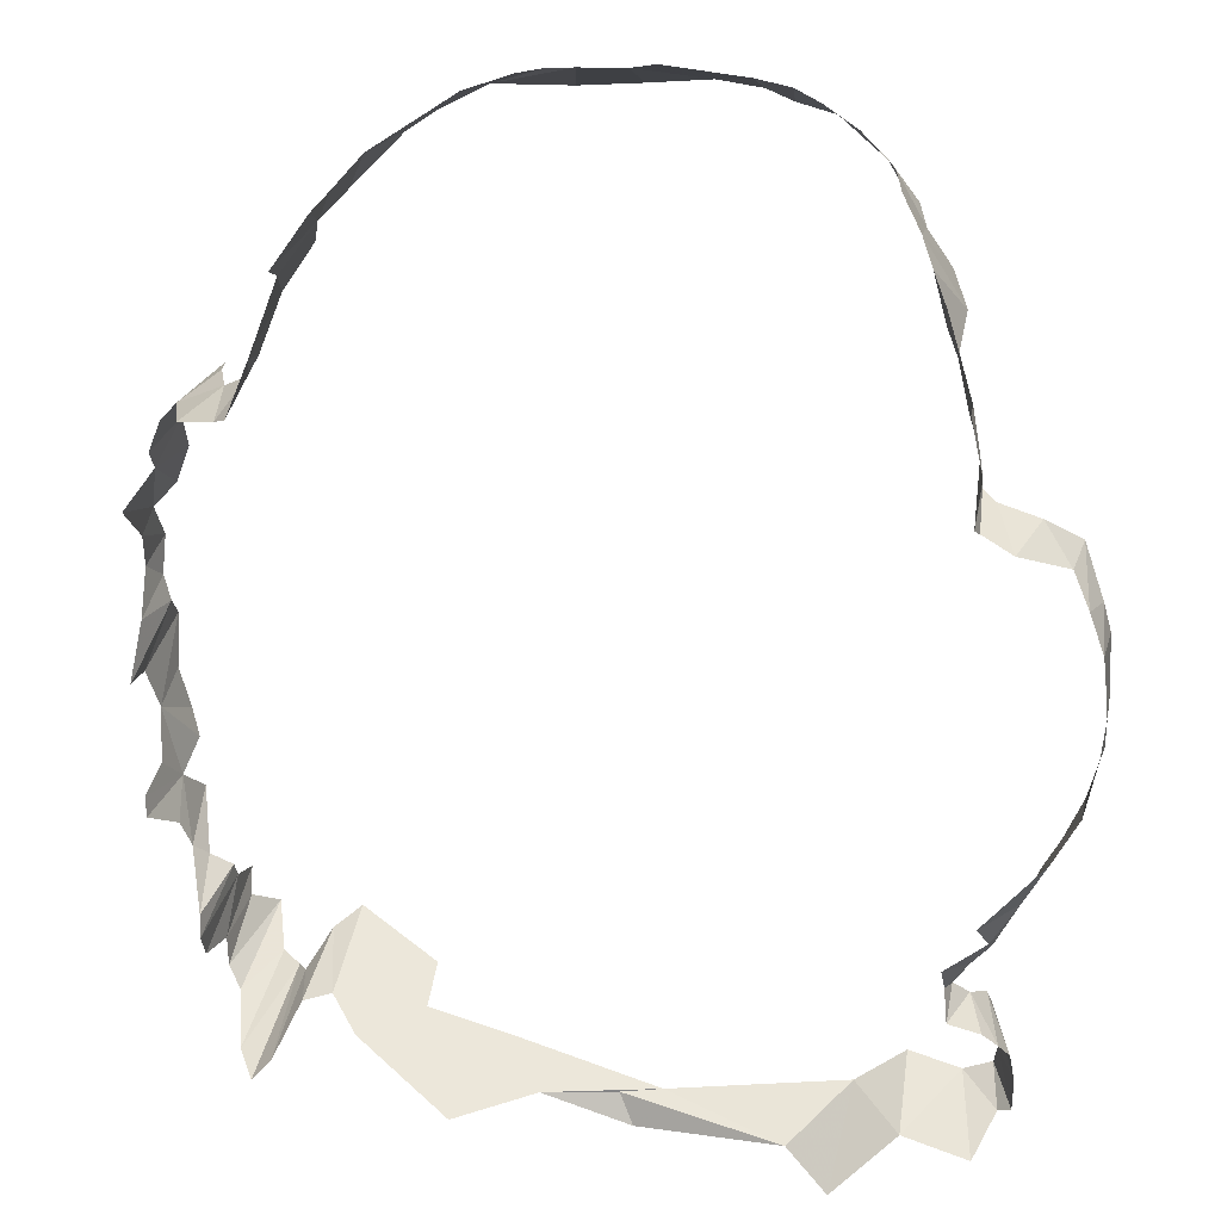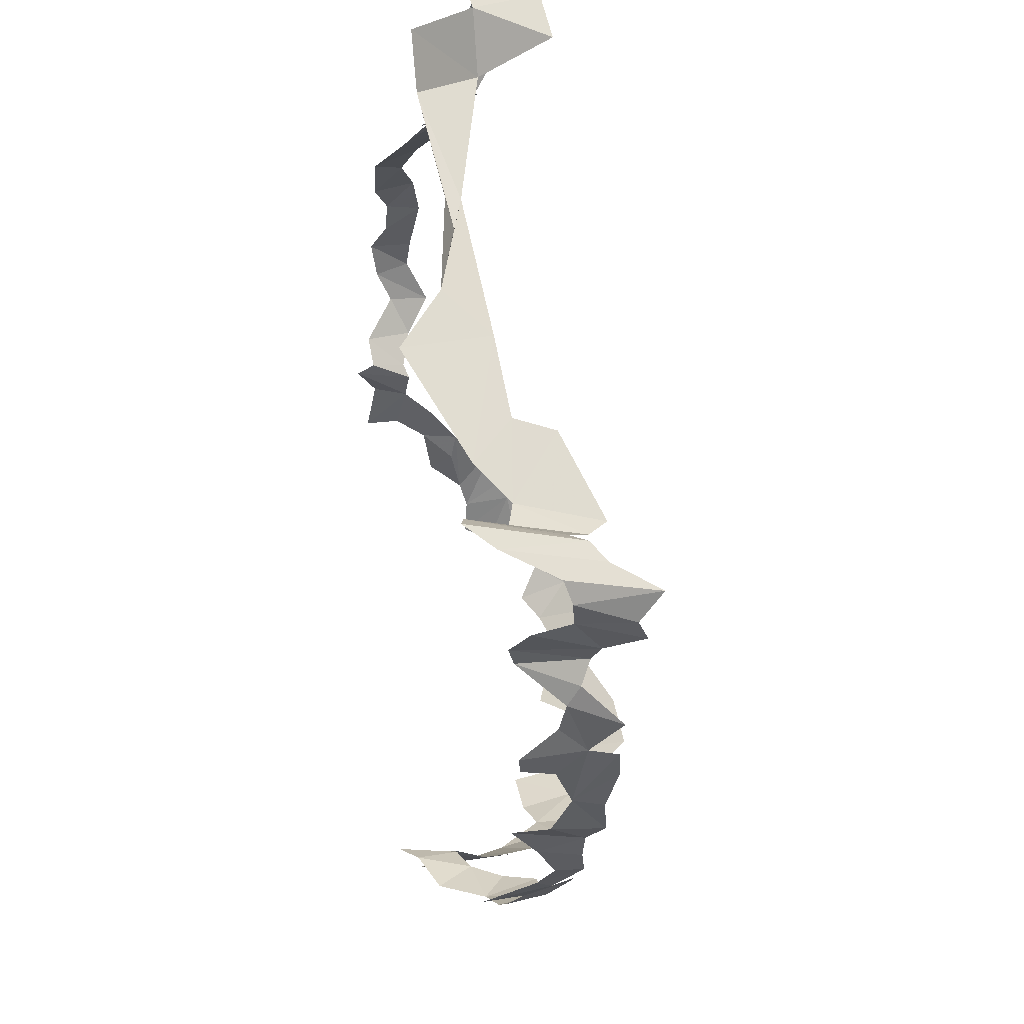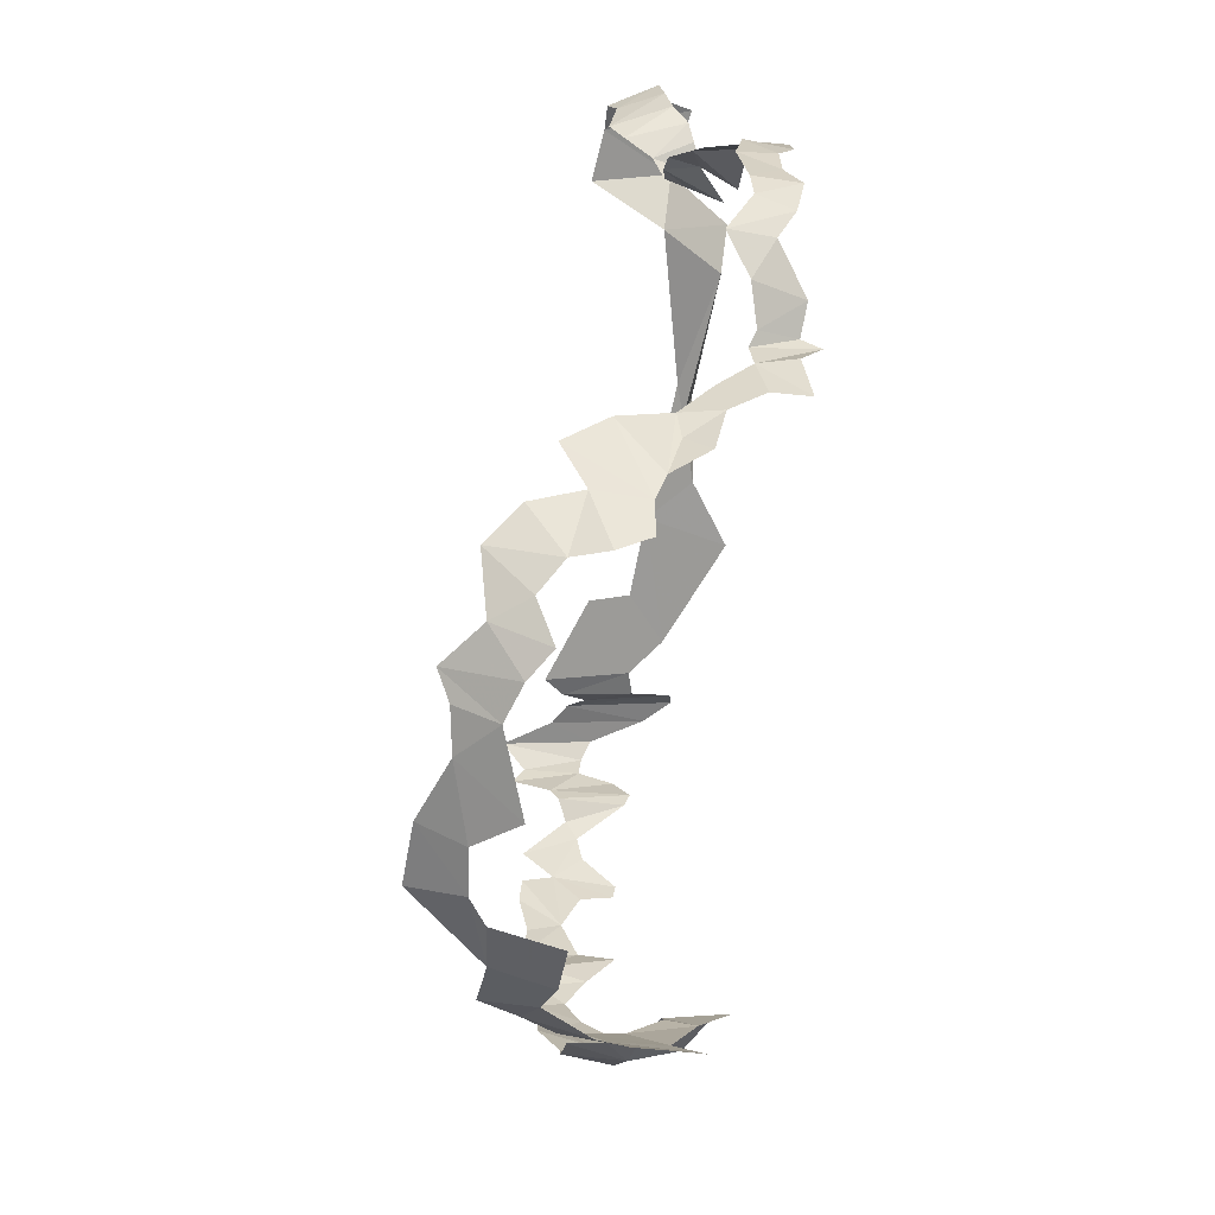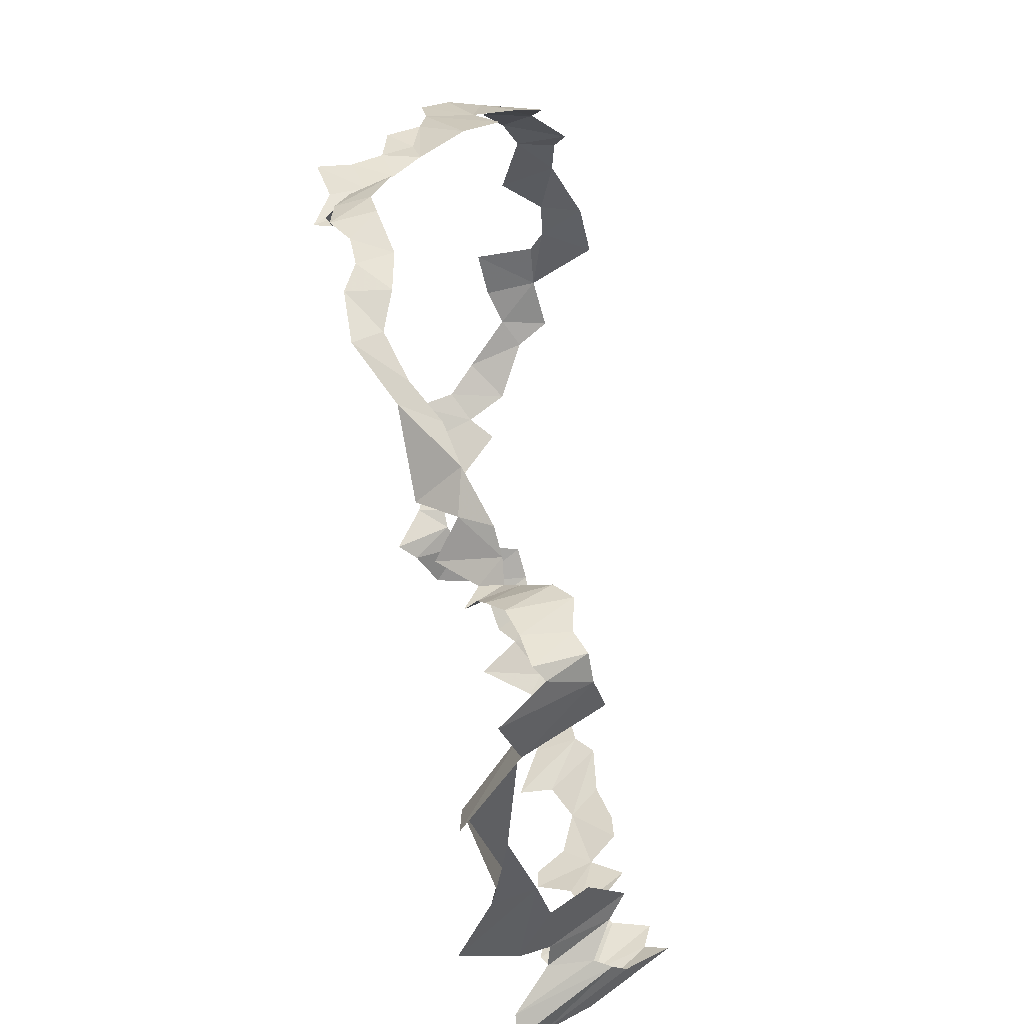
<metadata>
{"format":"obj","ext":"obj","renderer":"f3d","projection":"perspective","resolution":1024,"background":"white","views":[{"elev":49.6,"azim":-83.1,"up":"+Y"},{"elev":-31.2,"azim":-28.4,"up":"+Z"},{"elev":21.6,"azim":154.9,"up":"+Z"},{"elev":54.8,"azim":-34.1,"up":"+Z"}]}
</metadata>
<code>
v -8.26 10.39 -5.173
v -8.61 10.31 -5.251
v -8.407 10.94 -5.408
v -8.365 14.38 -4.541
v -7.949 14.61 -4.431
v -7.792 14.27 -4.495
v -9.92 9.208 -3.03
v -10.1 9.188 -2.283
v -10.27 9.215 -3.571
v -7.773 11.87 -5.421
v -7.911 12.12 -5.506
v -7.587 12.16 -5.411
v -9.011 9.251 -3.728
v -9.485 9.22 -3.01
v -9.901 9.229 -3.827
v -7.949 14.61 -4.431
v -7.723 14.44 -4.407
v -7.792 14.27 -4.495
v -9.226 9.19 -3.946
v -9.901 9.229 -3.827
v -9.967 9.172 -4.076
v -8.307 14.65 0.9567
v -7.958 14.71 0.8567
v -8.212 15.05 0.8649
v -9.545 8.991 -4.14
v -9.226 9.19 -3.946
v -9.967 9.172 -4.076
v -10.1 9.188 -2.283
v -10.6 9.172 -2
v -10.96 9.193 -2.69
v -8.381 11.36 -5.501
v -7.861 11.66 -5.356
v -7.79 11.43 -5.342
v -9.742 9.599 -4.938
v -9.609 9.748 -4.956
v -8.978 9.615 -4.812
v -9.901 9.229 -3.827
v -9.92 9.208 -3.03
v -10.27 9.215 -3.571
v -8.036 11.02 -5.335
v -8.407 10.94 -5.408
v -7.79 11.43 -5.342
v -10.17 9.869 1.626
v -9.589 9.767 1.524
v -9.756 9.989 1.374
v -7.723 14.44 -4.407
v -7.949 14.61 -4.431
v -7.276 14.67 -4.299
v -7.572 14.87 0.7477
v -7.873 15.06 0.7834
v -7.958 14.71 0.8567
v -9.606 11.05 1.665
v -9.822 10.77 1.451
v -9.65 10.51 1.496
v -9.405 9.142 -4.833
v -8.874 9.038 -4.733
v -9.534 8.925 -4.807
v -10.46 8.995 -4.256
v -9.545 8.991 -4.14
v -9.967 9.172 -4.076
v -9.248 12.62 2.106
v -9.01 12.96 2.098
v -9.333 13.06 2.07
v -7.773 11.87 -5.421
v -8.247 11.84 -5.499
v -7.911 12.12 -5.506
v -9.763 9.242 1.669
v -10.25 9.087 1.812
v -9.772 9.025 1.654
v -9.797 8.907 1.41
v -10.67 8.926 1.516
v -10.48 8.891 0.9318
v -6.152 15.94 -0.4021
v -6.116 15.69 -0.1083
v -5.809 15.56 -0.2884
v -7.703 13.83 -5.104
v -7.229 13.55 -5.07
v -7.687 13.6 -5.266
v -10.1 9.188 -2.283
v -10.96 9.193 -2.69
v -10.27 9.215 -3.571
v -9.413 8.866 -4.225
v -9.545 8.991 -4.14
v -10.46 8.995 -4.256
v -7.071 14.88 0.7947
v -7.06 15.58 0.4003
v -7.238 15.41 0.5052
v -8.61 10.31 -5.251
v -9.087 10.6 -5.432
v -8.741 10.63 -5.365
v -9.248 12.62 2.106
v -9.333 13.06 2.07
v -9.567 12.87 2.043
v -7.427 12.62 -5.296
v -7.704 13.07 -5.364
v -7.298 12.92 -5.194
v -5.765 15.56 -2.918
v -5.79 15.29 -3.331
v -6.169 15.58 -3.333
v -11.09 8.865 0.3906
v -10.87 9.182 0.01726
v -10.23 9.263 0.5192
v -9.609 9.748 -4.956
v -8.99 9.756 -5.002
v -8.978 9.615 -4.812
v -9.51 12.35 2.006
v -9.248 12.62 2.106
v -9.567 12.87 2.043
v -10.56 8.829 -4.417
v -9.413 8.866 -4.225
v -10.46 8.995 -4.256
v -10.23 9.263 0.5192
v -10.87 9.182 0.01726
v -10.44 9.155 -1.007
v -9.413 8.866 -4.225
v -10.56 8.829 -4.417
v -10.26 8.806 -4.571
v -9.405 9.142 -4.833
v -9.696 9.311 -4.93
v -8.965 9.454 -4.793
v -9.51 12.35 2.006
v -9.567 12.87 2.043
v -9.778 12.42 1.973
v -8.307 14.65 0.9567
v -8.939 14.53 0.9514
v -8.388 14.4 0.9992
v -8.479 14.36 1.109
v -8.931 14.3 1.263
v -8.487 14.24 1.458
v -6.621 15.53 -3.737
v -6.518 15.07 -3.9
v -6.957 15.44 -3.934
v -6.116 15.69 -0.1083
v -5.911 15.23 0.1341
v -5.809 15.56 -0.2884
v -7.911 12.12 -5.506
v -7.901 12.47 -5.495
v -7.587 12.16 -5.411
v -9.567 11.88 1.883
v -9.51 12.35 2.006
v -9.778 12.42 1.973
v -8.688 9.2 -4.752
v -9.405 9.142 -4.833
v -8.965 9.454 -4.793
v -8.773 13.72 1.957
v -9.041 13.9 1.837
v -9.235 13.65 1.974
v -8.751 8.822 -4.52
v -9.689 8.804 -4.687
v -9.534 8.925 -4.807
v -8.237 14.22 -4.665
v -7.733 14.09 -4.702
v -8.094 14.03 -4.999
v -5.79 15.29 -3.331
v -6.109 15.33 -3.522
v -6.169 15.58 -3.333
v -7.35 15.56 -4.007
v -6.957 15.44 -3.934
v -6.929 15.1 -4.06
v -8.61 10.31 -5.251
v -8.741 10.63 -5.365
v -8.407 10.94 -5.408
v -7.949 14.61 -4.431
v -7.489 15.04 -4.262
v -7.276 14.67 -4.299
v -8.965 9.454 -4.793
v -9.696 9.311 -4.93
v -9.742 9.599 -4.938
v -7.861 11.66 -5.356
v -8.673 11.53 -5.532
v -8.247 11.84 -5.499
v -8.751 8.822 -4.52
v -9.263 8.828 -4.392
v -9.689 8.804 -4.687
v -8.965 9.454 -4.793
v -9.742 9.599 -4.938
v -8.978 9.615 -4.812
v -9.263 8.828 -4.392
v -10.26 8.806 -4.571
v -9.689 8.804 -4.687
v -9.485 9.22 -3.01
v -9.92 9.208 -3.03
v -9.901 9.229 -3.827
v -6.621 15.53 -3.737
v -6.109 15.33 -3.522
v -6.518 15.07 -3.9
v -9.747 11.78 1.808
v -9.567 11.88 1.883
v -9.778 12.42 1.973
v -9.011 9.251 -3.728
v -9.901 9.229 -3.827
v -9.226 9.19 -3.946
v -7.5 15.11 0.6406
v -7.238 15.41 0.5052
v -7.617 15.38 0.6281
v -8.874 9.038 -4.733
v -9.405 9.142 -4.833
v -8.688 9.2 -4.752
v -9.795 10.15 1.218
v -9.705 10.31 1.343
v -9.949 10.29 1.152
v -10.2 8.971 1.707
v -9.772 9.025 1.654
v -10.25 9.087 1.812
v -8.156 13.02 -5.53
v -7.704 13.07 -5.364
v -7.682 12.59 -5.437
v -5.943 15.9 -0.63
v -5.809 15.56 -0.2884
v -5.502 15.4 -0.6259
v -9.263 8.828 -4.392
v -9.413 8.866 -4.225
v -10.26 8.806 -4.571
v -9.534 8.925 -4.807
v -8.874 9.038 -4.733
v -8.751 8.822 -4.52
v -9.235 13.65 1.974
v -8.856 13.49 2.038
v -8.773 13.72 1.957
v -9.756 9.989 1.374
v -9.795 10.15 1.218
v -10.19 10.15 1.19
v -9.763 9.242 1.669
v -9.545 9.544 1.586
v -10.17 9.382 1.799
v -7.5 15.11 0.6406
v -7.873 15.06 0.7834
v -7.572 14.87 0.7477
v -6.373 15.65 0.1119
v -5.911 15.23 0.1341
v -6.116 15.69 -0.1083
v -8.773 13.72 1.957
v -8.41 13.97 1.785
v -9.041 13.9 1.837
v -8.45 9.977 -5.125
v -9.035 9.914 -5.121
v -8.61 10.31 -5.251
v -7.229 13.55 -5.07
v -7.342 13.29 -5.202
v -7.687 13.6 -5.266
v -8.487 14.24 1.458
v -8.931 14.3 1.263
v -8.793 14.06 1.697
v -7.446 13.97 -4.792
v -7.179 13.78 -4.836
v -7.703 13.83 -5.104
v -5.33 15.33 -1.79
v -5.596 15.68 -1.888
v -5.532 15.58 -1.238
v -9.526 11.44 1.778
v -9.567 11.88 1.883
v -9.747 11.78 1.808
v -10.44 9.155 -1.007
v -10.5 9.145 -1.359
v -10.6 9.172 -2
v -5.797 15.84 -0.9372
v -5.943 15.9 -0.63
v -5.502 15.4 -0.6259
v -10.5 9.145 -1.359
v -10.87 9.182 0.01726
v -10.69 8.952 -1.224
v -10.44 9.155 -1.007
v -10.87 9.182 0.01726
v -10.5 9.145 -1.359
v -6.266 15.17 0.3752
v -6.373 15.65 0.1119
v -6.687 15.3 0.4426
v -10.1 9.188 -2.283
v -10.44 9.155 -1.007
v -10.6 9.172 -2
v -10.6 9.172 -2
v -10.5 9.145 -1.359
v -10.69 8.952 -1.224
v -6.687 15.3 0.4426
v -6.942 15.84 0.2361
v -7.06 15.58 0.4003
v -8.931 14.3 1.263
v -8.479 14.36 1.109
v -8.825 14.38 1.002
v -9.797 8.907 1.41
v -10.2 8.971 1.707
v -10.67 8.926 1.516
v -8.132 10.61 -5.241
v -8.407 10.94 -5.408
v -8.036 11.02 -5.335
v -8.673 11.53 -5.532
v -7.861 11.66 -5.356
v -8.381 11.36 -5.501
v -9.606 11.05 1.665
v -9.526 11.44 1.778
v -9.747 11.78 1.808
v -5.601 15.65 -2.288
v -5.596 15.68 -1.888
v -5.33 15.33 -1.79
v -7.694 15.27 -4.269
v -6.929 15.1 -4.06
v -7.489 15.04 -4.262
v -9.949 10.29 1.152
v -9.705 10.31 1.343
v -10.09 10.72 1.096
v -9.705 10.31 1.343
v -9.65 10.51 1.496
v -9.822 10.77 1.451
v -7.901 12.47 -5.495
v -8.156 13.02 -5.53
v -7.682 12.59 -5.437
v -7.342 13.29 -5.202
v -7.704 13.07 -5.364
v -7.76 13.3 -5.374
v -8.99 9.756 -5.002
v -9.035 9.914 -5.121
v -8.45 9.977 -5.125
v -9.609 9.748 -4.956
v -9.035 9.914 -5.121
v -8.99 9.756 -5.002
v -10.17 9.869 1.626
v -9.756 9.989 1.374
v -10.15 9.998 1.481
v -9.035 9.914 -5.121
v -8.984 10.14 -5.219
v -8.61 10.31 -5.251
v -5.532 15.58 -1.238
v -5.896 15.98 -1.64
v -5.797 15.84 -0.9372
v -8.984 10.14 -5.219
v -9.184 10.45 -5.411
v -8.61 10.31 -5.251
v -8.61 10.31 -5.251
v -9.184 10.45 -5.411
v -9.087 10.6 -5.432
v -7.861 11.66 -5.356
v -8.247 11.84 -5.499
v -7.773 11.87 -5.421
v -8.407 10.94 -5.408
v -8.381 11.36 -5.501
v -7.79 11.43 -5.342
v -10.25 9.087 1.812
v -9.763 9.242 1.669
v -10.17 9.382 1.799
v -9.668 8.903 0.9492
v -10.48 8.891 0.9318
v -10.23 9.263 0.5192
v -7.587 12.16 -5.411
v -7.901 12.47 -5.495
v -7.682 12.59 -5.437
v -9.705 10.31 1.343
v -9.822 10.77 1.451
v -10.09 10.72 1.096
v -7.704 13.07 -5.364
v -7.342 13.29 -5.202
v -7.298 12.92 -5.194
v -7.342 13.29 -5.202
v -7.76 13.3 -5.374
v -7.687 13.6 -5.266
v -7.682 12.59 -5.437
v -7.704 13.07 -5.364
v -7.427 12.62 -5.296
v -7.179 13.78 -4.836
v -7.229 13.55 -5.07
v -7.703 13.83 -5.104
v -5.279 15.2 -2.336
v -5.765 15.56 -2.918
v -5.601 15.65 -2.288
v -8.26 10.39 -5.173
v -8.407 10.94 -5.408
v -8.132 10.61 -5.241
v -9.797 8.907 1.41
v -10.48 8.891 0.9318
v -9.668 8.903 0.9492
v -10.48 8.891 0.9318
v -11.09 8.865 0.3906
v -10.23 9.263 0.5192
v -9.545 9.544 1.586
v -9.589 9.767 1.524
v -10.11 9.663 1.738
v -5.765 15.56 -2.918
v -5.71 15.71 -2.516
v -5.601 15.65 -2.288
v -10.17 9.382 1.799
v -9.545 9.544 1.586
v -10.11 9.663 1.738
v -6.648 14.89 0.6719
v -6.687 15.3 0.4426
v -7.06 15.58 0.4003
v -9.772 9.025 1.654
v -10.2 8.971 1.707
v -9.797 8.907 1.41
v -9.01 12.96 2.098
v -9.206 13.36 2.02
v -9.333 13.06 2.07
v -9.606 11.05 1.665
v -9.747 11.78 1.808
v -9.982 11.17 1.323
v -9.606 11.05 1.665
v -9.982 11.17 1.323
v -9.822 10.77 1.451
v -7.238 15.41 0.5052
v -7.5 15.11 0.6406
v -7.572 14.87 0.7477
v -8.307 14.65 0.9567
v -8.212 15.05 0.8649
v -8.486 15.23 0.8463
v -10.15 9.998 1.481
v -9.756 9.989 1.374
v -10.19 10.15 1.19
v -8.856 13.49 2.038
v -9.206 13.36 2.02
v -9.01 12.96 2.098
v -8.856 13.49 2.038
v -9.235 13.65 1.974
v -9.206 13.36 2.02
v -6.957 15.44 -3.934
v -6.518 15.07 -3.9
v -6.929 15.1 -4.06
v -8.307 14.65 0.9567
v -8.486 15.23 0.8463
v -8.631 14.75 0.9791
v -9.795 10.15 1.218
v -9.949 10.29 1.152
v -10.19 10.15 1.19
v -8.793 14.06 1.697
v -8.41 13.97 1.785
v -8.487 14.24 1.458
v -10.11 9.663 1.738
v -9.589 9.767 1.524
v -10.17 9.869 1.626
v -5.765 15.56 -2.918
v -6.169 15.58 -3.333
v -6.195 15.83 -3.071
v -6.929 15.1 -4.06
v -6.832 14.8 -4.118
v -7.489 15.04 -4.262
v -7.35 15.56 -4.007
v -6.929 15.1 -4.06
v -7.694 15.27 -4.269
v -7.792 14.27 -4.495
v -8.237 14.22 -4.665
v -8.365 14.38 -4.541
v -6.169 15.58 -3.333
v -6.109 15.33 -3.522
v -6.621 15.53 -3.737
v -5.765 15.56 -2.918
v -6.187 16.03 -2.658
v -5.71 15.71 -2.516
v -7.446 13.97 -4.792
v -7.703 13.83 -5.104
v -7.733 14.09 -4.702
v -8.094 14.03 -4.999
v -7.733 14.09 -4.702
v -7.703 13.83 -5.104
v -8.237 14.22 -4.665
v -7.792 14.27 -4.495
v -7.733 14.09 -4.702
v -6.832 14.8 -4.118
v -7.276 14.67 -4.299
v -7.489 15.04 -4.262
v -7.958 14.71 0.8567
v -7.873 15.06 0.7834
v -8.212 15.05 0.8649
v -7.071 14.88 0.7947
v -7.238 15.41 0.5052
v -7.572 14.87 0.7477
v -8.388 14.4 0.9992
v -8.939 14.53 0.9514
v -8.825 14.38 1.002
v -8.825 14.38 1.002
v -8.479 14.36 1.109
v -8.388 14.4 0.9992
v -6.373 15.65 0.1119
v -6.646 15.81 0.1725
v -6.687 15.3 0.4426
v -7.071 14.88 0.7947
v -6.648 14.89 0.6719
v -7.06 15.58 0.4003
v -7.873 15.06 0.7834
v -7.5 15.11 0.6406
v -7.617 15.38 0.6281
v -6.646 15.81 0.1725
v -6.942 15.84 0.2361
v -6.687 15.3 0.4426
v -8.939 14.53 0.9514
v -8.307 14.65 0.9567
v -8.631 14.75 0.9791
v -9.041 13.9 1.837
v -8.41 13.97 1.785
v -8.793 14.06 1.697
v -5.911 15.23 0.1341
v -6.373 15.65 0.1119
v -6.266 15.17 0.3752
v -5.279 15.2 -2.336
v -5.601 15.65 -2.288
v -5.33 15.33 -1.79
v -5.765 15.56 -2.918
v -6.195 15.83 -3.071
v -6.187 16.03 -2.658
v -5.532 15.58 -1.238
v -5.797 15.84 -0.9372
v -5.539 15.54 -0.8567
v -5.539 15.54 -0.8567
v -5.797 15.84 -0.9372
v -5.502 15.4 -0.6259
v -5.596 15.68 -1.888
v -5.896 15.98 -1.64
v -5.532 15.58 -1.238
v -5.943 15.9 -0.63
v -6.152 15.94 -0.4021
v -5.809 15.56 -0.2884
f 1 2 3
f 4 5 6
f 7 8 9
f 10 11 12
f 13 14 15
f 16 17 18
f 19 20 21
f 22 23 24
f 25 26 27
f 28 29 30
f 31 32 33
f 34 35 36
f 37 38 39
f 40 41 42
f 43 44 45
f 46 47 48
f 49 50 51
f 52 53 54
f 55 56 57
f 58 59 60
f 61 62 63
f 64 65 66
f 67 68 69
f 70 71 72
f 73 74 75
f 76 77 78
f 79 80 81
f 82 83 84
f 85 86 87
f 88 89 90
f 91 92 93
f 94 95 96
f 97 98 99
f 100 101 102
f 103 104 105
f 106 107 108
f 109 110 111
f 112 113 114
f 115 116 117
f 118 119 120
f 121 122 123
f 124 125 126
f 127 128 129
f 130 131 132
f 133 134 135
f 136 137 138
f 139 140 141
f 142 143 144
f 145 146 147
f 148 149 150
f 151 152 153
f 154 155 156
f 157 158 159
f 160 161 162
f 163 164 165
f 166 167 168
f 169 170 171
f 172 173 174
f 175 176 177
f 178 179 180
f 181 182 183
f 184 185 186
f 187 188 189
f 190 191 192
f 193 194 195
f 196 197 198
f 199 200 201
f 202 203 204
f 205 206 207
f 208 209 210
f 211 212 213
f 214 215 216
f 217 218 219
f 220 221 222
f 223 224 225
f 226 227 228
f 229 230 231
f 232 233 234
f 235 236 237
f 238 239 240
f 241 242 243
f 244 245 246
f 247 248 249
f 250 251 252
f 253 254 255
f 256 257 258
f 259 260 261
f 262 263 264
f 265 266 267
f 268 269 270
f 271 272 273
f 274 275 276
f 277 278 279
f 280 281 282
f 283 284 285
f 286 287 288
f 289 290 291
f 292 293 294
f 295 296 297
f 298 299 300
f 301 302 303
f 304 305 306
f 307 308 309
f 310 311 312
f 313 314 315
f 316 317 318
f 319 320 321
f 322 323 324
f 325 326 327
f 328 329 330
f 331 332 333
f 334 335 336
f 337 338 339
f 340 341 342
f 343 344 345
f 346 347 348
f 349 350 351
f 352 353 354
f 355 356 357
f 358 359 360
f 361 362 363
f 364 365 366
f 367 368 369
f 370 371 372
f 373 374 375
f 376 377 378
f 379 380 381
f 382 383 384
f 385 386 387
f 388 389 390
f 391 392 393
f 394 395 396
f 397 398 399
f 400 401 402
f 403 404 405
f 406 407 408
f 409 410 411
f 412 413 414
f 415 416 417
f 418 419 420
f 421 422 423
f 424 425 426
f 427 428 429
f 430 431 432
f 433 434 435
f 436 437 438
f 439 440 441
f 442 443 444
f 445 446 447
f 448 449 450
f 451 452 453
f 454 455 456
f 457 458 459
f 460 461 462
f 463 464 465
f 466 467 468
f 469 470 471
f 472 473 474
f 475 476 477
f 478 479 480
f 481 482 483
f 484 485 486
f 487 488 489
f 490 491 492
f 493 494 495
f 496 497 498
f 499 500 501
f 502 503 504
f 505 506 507

</code>
